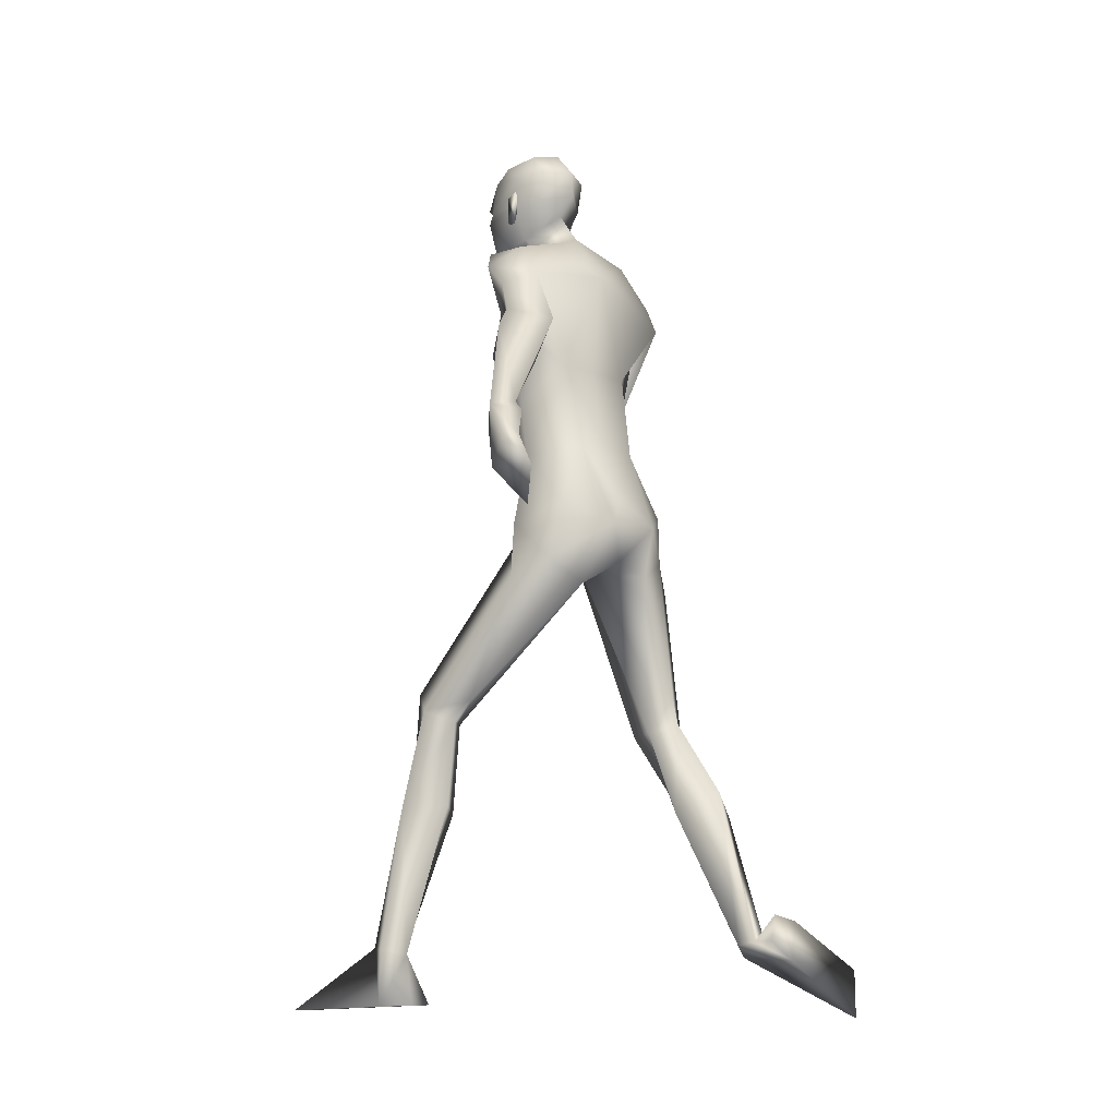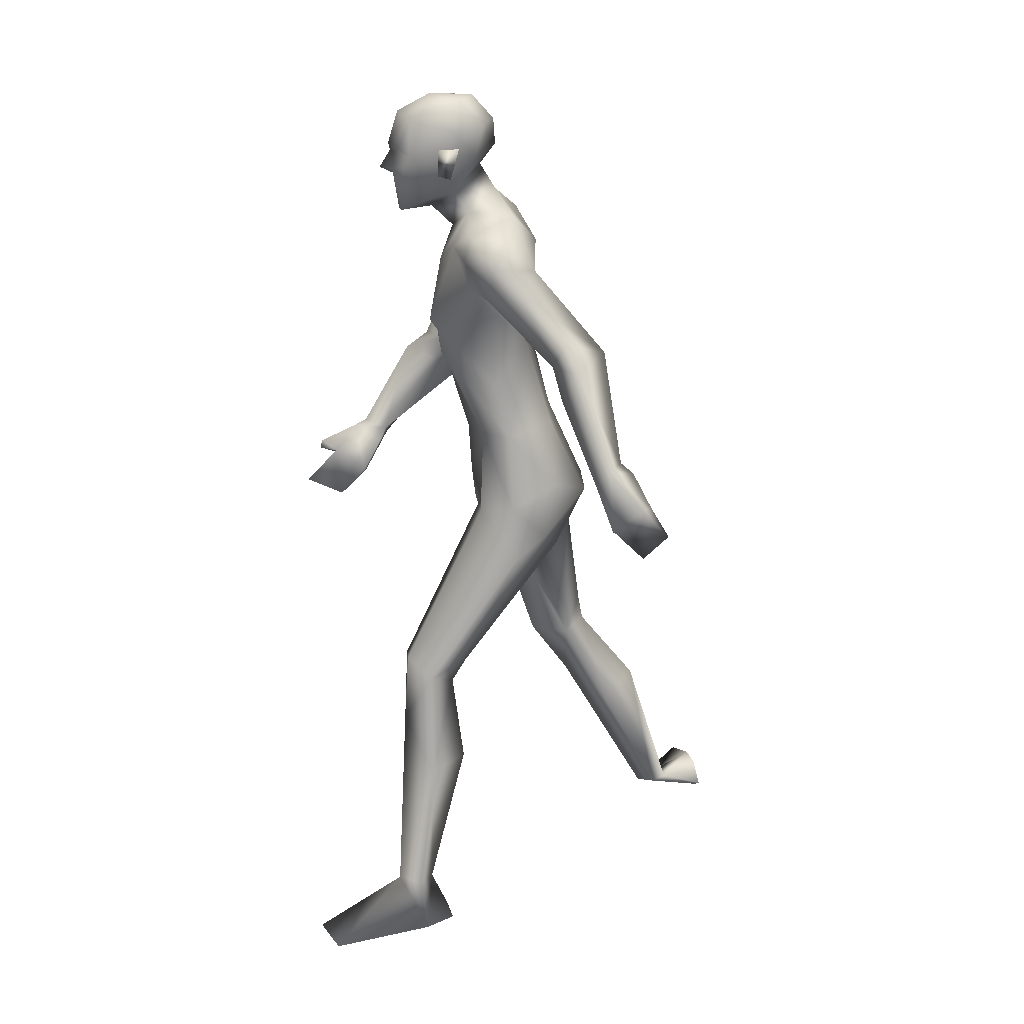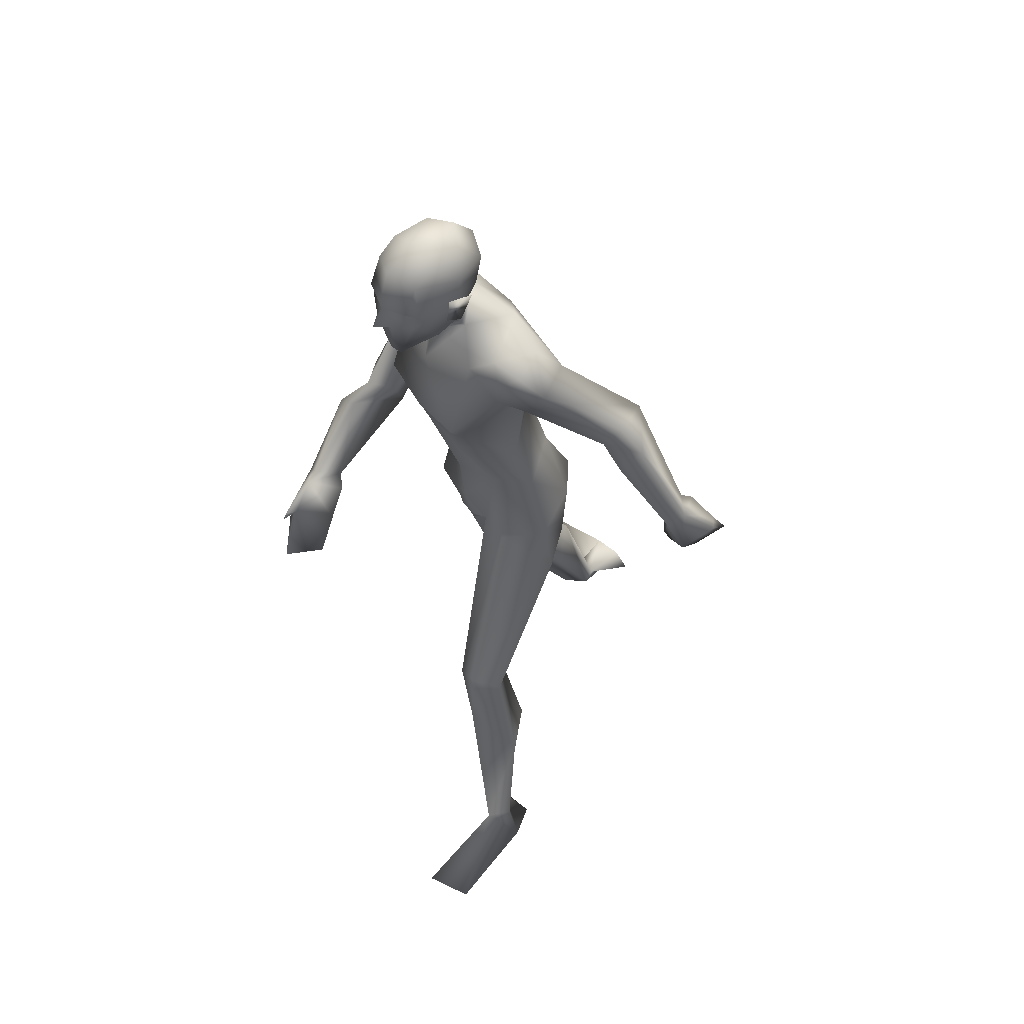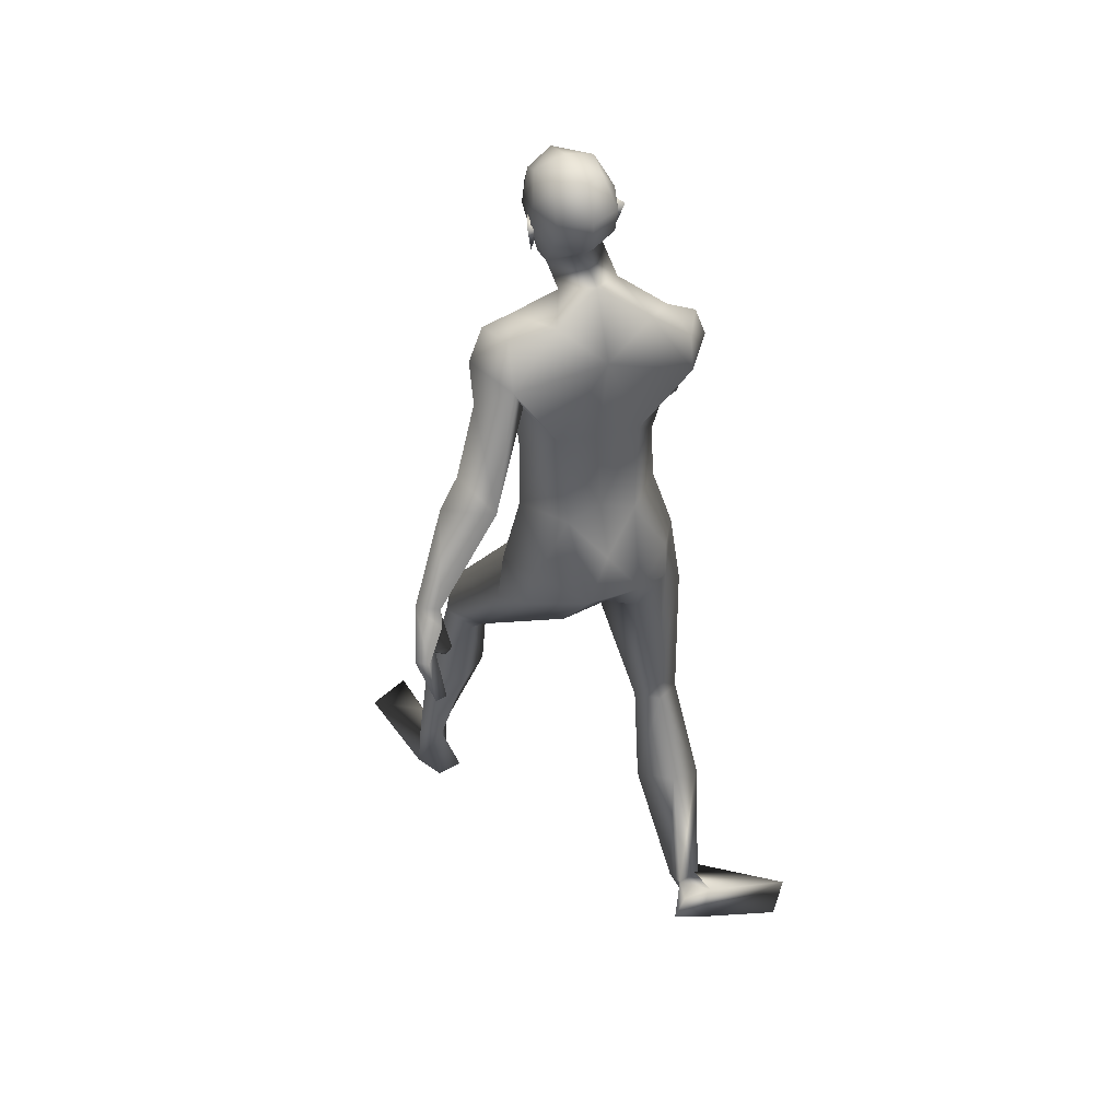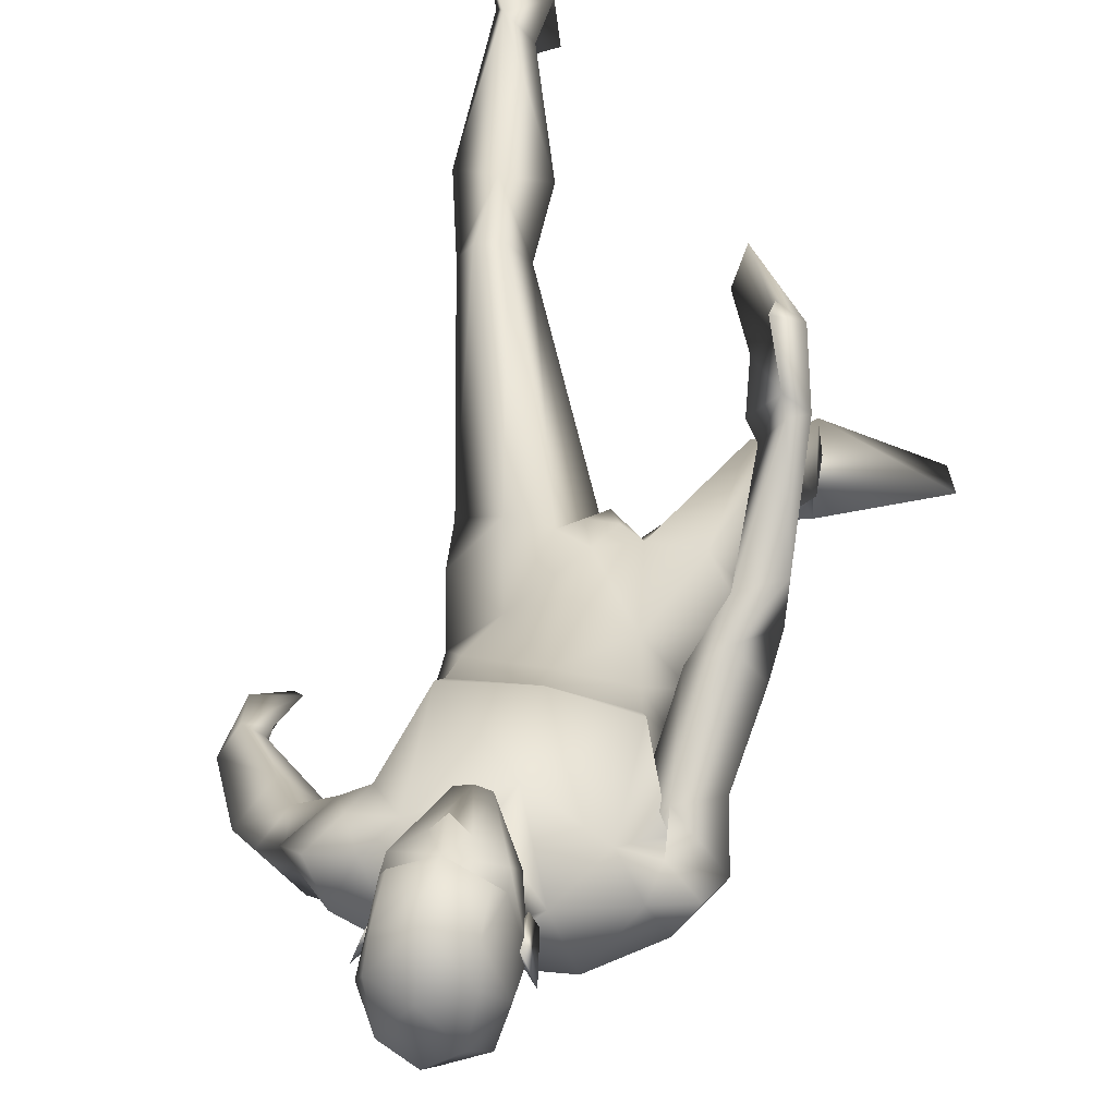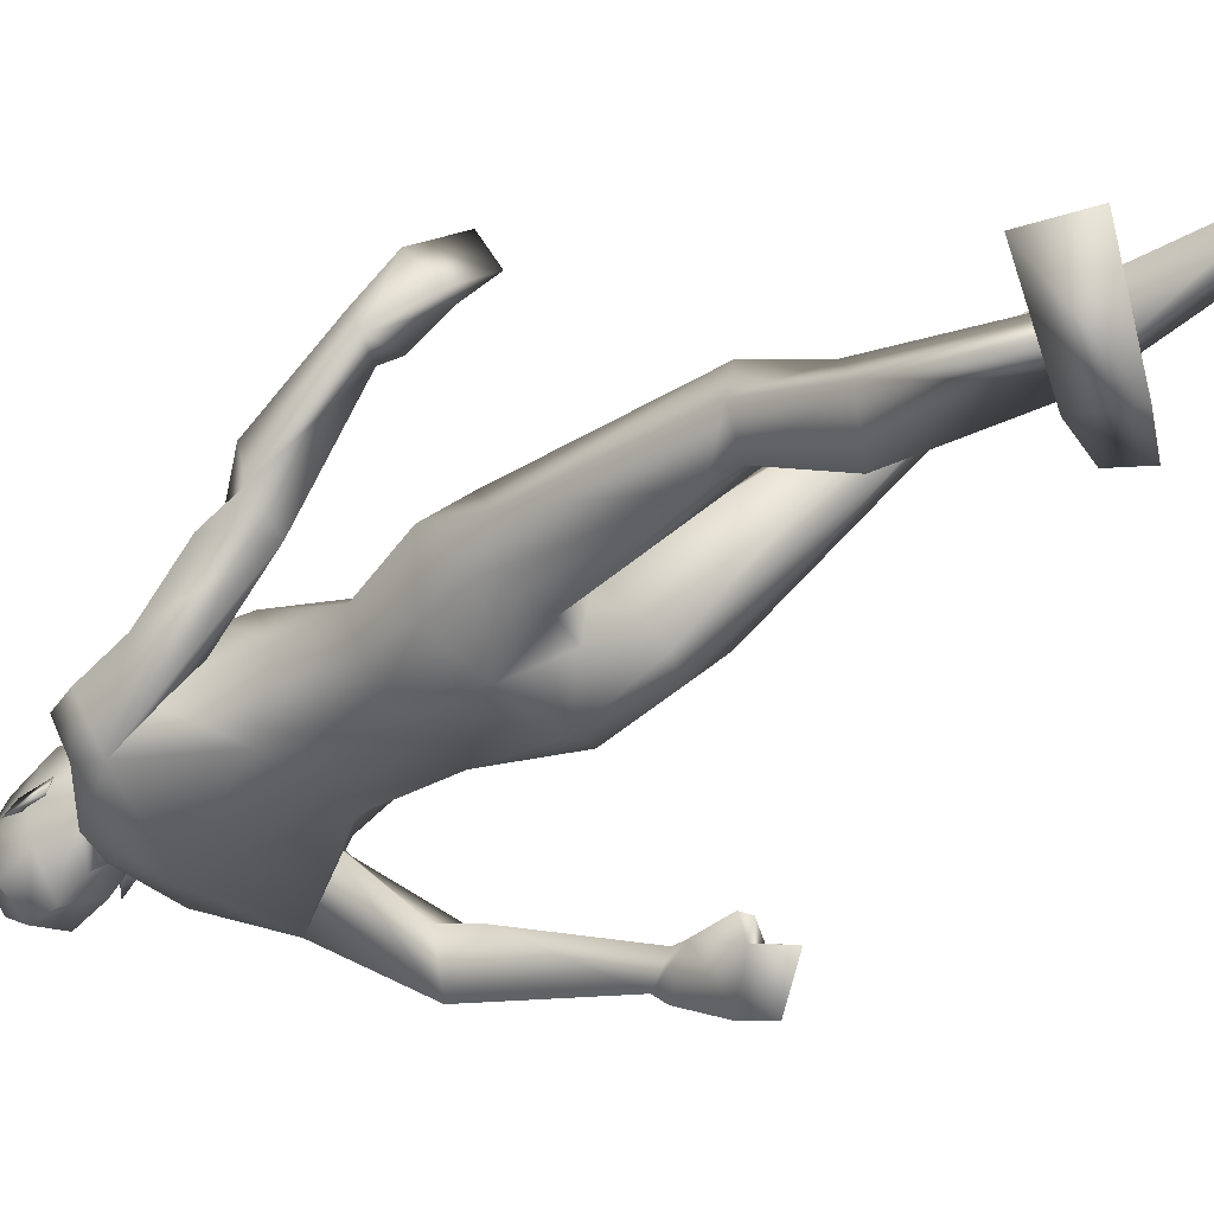
<metadata>
{"format":"obj","ext":"obj","renderer":"f3d","projection":"perspective","resolution":1024,"background":"white","views":[{"elev":-10.8,"azim":136.2,"up":"+Y"},{"elev":22.5,"azim":87.2,"up":"+Y"},{"elev":54.8,"azim":52.3,"up":"+Y"},{"elev":51.8,"azim":160.0,"up":"+Y"},{"elev":37.3,"azim":-167.2,"up":"+Z"},{"elev":-46.7,"azim":-46.2,"up":"+Z"}]}
</metadata>
<code>
o Man_Body
v 0.006029 4.332 -0.1861
v 0.2587 4.255 -0.2045
v -0.239 4.241 -0.2249
v 0.5082 4.196 0.1294
v -0.5077 4.169 0.0878
v 0.2733 4.151 0.3321
v -0.2856 4.137 0.3092
v -0.009949 4.126 0.4418
v -0.06148 5.66 -0.1006
v 0.2378 5.915 0.08626
v -0.4199 5.845 0.0375
v 0.2952 5.699 0.5526
v -0.5005 5.622 0.4963
v -0.1152 5.514 0.647
v 0.2944 5.023 0.6801
v -0.4707 4.982 0.6173
v -0.09195 5.001 0.6963
v -0.02645 4.907 -0.04063
v 0.2646 4.923 -0.01386
v -0.318 4.892 -0.06172
v 0.455 4.629 0.2493
v -0.5167 4.578 0.1695
v 0.2727 4.852 0.6607
v -0.4283 4.815 0.6031
v -0.08148 4.854 0.6634
v 0.3088 5.119 0.7436
v -0.5052 5.076 0.6768
v -0.09772 5.05 0.735
v -0.0932 6.062 0.2154
v 0.0996 5.914 0.434
v -0.3143 5.922 0.411
v -0.1173 5.769 0.5513
v 0.6656 2.418 0.9785
v -0.3841 2.105 -0.1144
v 0.9309 2.292 0.7869
v -0.5801 2.1 -0.405
v 0.1906 3.572 0.3506
v -0.1906 3.572 0.3506
v 0.003619 3.314 0.03604
v 0.3059 3.194 -0.2544
v -0.2175 3.298 -0.39
v 1.209 0.5512 0.901
v -0.5106 0.5711 -1.258
v 1.046 0.5176 0.8083
v -0.3296 0.6036 -1.309
v 0.9788 0.5412 0.9046
v -0.2875 0.5776 -1.199
v 1.129 0.5606 1.074
v -0.4677 0.4933 -1.089
v 0.4801 5.418 0.4452
v -0.6562 5.358 0.3519
v 0.1446 6.09 0.544
v -0.2547 6.133 0.5474
v -0.06931 5.935 0.7127
v -0.03713 6.269 0.3362
v 0.642 5.356 0.3
v -0.6545 5.352 0.4997
v 0.5504 5.831 0.1486
v -0.7119 5.563 0.03237
v 0.529 5.638 0.4758
v -0.6718 5.526 0.3795
v 0.5961 5.576 -0.05936
v -0.6902 5.359 -0.07856
v 0.8381 5.445 0.05013
v -0.837 5.107 0.3751
v 0.6572 5.797 0.3829
v -0.8306 5.584 0.2462
v 0.4348 5.809 0.4292
v -0.6309 5.676 0.2774
v 0.5089 5.206 0.2264
v -0.4824 5.234 0.2551
v 0.9717 4.931 -0.1723
v -0.7505 4.696 0.7701
v 1.069 5.134 -0.2549
v -0.9025 4.666 0.5868
v 0.9005 5.021 -0.5676
v 0.7734 4.978 -0.2371
v -0.5755 4.704 0.6472
v 1.436 4.145 -0.4711
v -0.9016 3.838 1.289
v 1.508 4.277 -0.5683
v -0.8574 3.78 1.126
v 1.355 4.297 -0.6618
v -0.698 3.865 1.135
v 1.331 4.155 -0.512
v -0.8121 3.906 1.304
v 1.103 4.699 -0.2372
v -0.9325 4.416 0.9186
v 1.223 4.95 -0.3392
v -0.9096 4.361 0.6283
v -0.6675 4.387 0.5111
v 0.8629 4.741 -0.3288
v -0.7297 4.578 0.9346
v 0 3.378 -0.3308
v 0.6493 3.649 0.1155
v -0.6543 3.628 0.03794
v -0 3.748 0.418
v 0.5064 3.786 -0.2319
v -0.4778 3.778 -0.2844
v 0.1979 3.639 -0.4958
v -0.1979 3.639 -0.4958
v 0.4199 3.543 0.3615
v -0.4534 3.521 0.305
v 0 3.893 -0.3341
v 0.5493 3.368 -0.1548
v -0.4939 3.425 -0.2814
v 0.8314 1.904 1.004
v -0.4366 1.688 -0.4047
v 1.135 1.552 0.7811
v -0.6164 1.486 -0.8433
v 0.9092 1.585 0.5297
v -0.359 1.663 -0.9757
v 0.6563 1.536 0.7651
v -0.1499 1.516 -0.7383
v 0.7756 2.204 0.6124
v -0.3922 2.187 -0.5446
v -0.05092 6.81 0.7177
v -0.04381 6.679 0.9666
v -0.04166 6.435 1.042
v -0.04203 6.378 1.029
v 0.03849 6.246 1.013
v -0.1234 6.246 1.018
v -0.04381 5.921 0.967
v 0.03107 5.926 0.947
v -0.1197 5.926 0.9513
v 0.1792 6.294 0.9293
v -0.2686 6.294 0.942
v 0.1863 6.375 0.8835
v -0.2783 6.375 0.8968
v 0.1503 6.631 0.8746
v -0.2429 6.631 0.8858
v 0.1575 6.725 0.7316
v -0.2582 6.725 0.7435
v 0.1066 6.772 0.4875
v -0.2213 6.772 0.4969
v 0.2303 6.573 0.5556
v -0.3409 6.573 0.5719
v 0.2381 6.365 0.5811
v -0.3472 6.365 0.5978
v -0.06523 6.419 0.2164
v -0.06484 6.612 0.23
v -0.06019 6.795 0.3927
v 1.265 0.1508 0.8486
v -0.5005 0.7457 -1.534
v 1.138 0.1609 0.6409
v -0.2615 0.7861 -1.558
v 0.9765 0.1476 0.9368
v -0.385 0.4748 -1.6
v 1.133 0.1099 1.737
v -1.095 0.07265 -1.58
v 1.453 0.1158 1.588
v -1.185 0.4067 -1.506
v 0.94 0.1596 0.6823
v -0.1676 0.6123 -1.603
v -0.04263 6.201 1.008
v -0.0397 6.248 1.111
v 0.145 6.428 0.9686
v -0.2322 6.428 0.9794
v 0.2855 6.445 0.503
v -0.399 6.445 0.5225
v 0.2331 6.43 0.6567
v -0.338 6.43 0.673
v 0.2116 6.225 0.6664
v -0.316 6.225 0.6815
v 0.2421 6.201 0.5683
v -0.352 6.201 0.5853
v 0.1665 6.338 0.6016
v -0.2746 6.338 0.6142
v 0.1559 6.366 0.3726
v -0.2771 6.366 0.3849
v 0.1508 6.591 0.3196
v -0.275 6.591 0.3318
v 0.7209 2.359 0.5032
v -0.382 2.381 -0.5096
v 0.816 2.436 0.9689
v -0.5313 2.097 -0.1509
v 0.6042 2.206 0.7559
v -0.2417 2.121 -0.393
v 1.603 3.998 -0.8108
v -0.6973 3.488 1.311
v 1.506 3.81 -0.5946
v -0.8304 3.602 1.557
v 1.53 3.762 -1.016
v -0.4827 3.362 1.513
v 1.406 3.53 -0.8453
v -0.5624 3.46 1.8
v 1.333 3.71 -0.6227
v -0.7159 3.69 1.697
v 1.52 4.002 -0.8774
v -0.5974 3.523 1.319
v 1.414 3.825 -0.6474
v -0.7376 3.655 1.56
v 1.378 4.218 -0.7559
v -0.6292 3.773 1.183
v 1.319 4.058 -0.5378
v -0.7835 3.868 1.393
v 1.277 3.753 -0.6047
v -0.7024 3.759 1.677
v 0.712 3.24 0.08024
v -0.6454 3.217 -0.1935
v -0.2531 6.047 0.7102
v 0.1505 6.047 0.6987
v -0.07785 3.527 0.3904
v 0.07785 3.527 0.3904
v -0 3.354 0.3296
v -0.8953 5.371 0.2006
v 0.7956 5.636 0.2598
v 0.4001 5.276 0.2139
v -0.6265 5.145 0.1332
f 50 26 15
f 16 27 51
f 68 30 12
f 13 31 69
f 50 12 26
f 27 13 51
f 10 58 62
f 63 59 11
f 60 66 68
f 69 67 61
f 9 62 19
f 20 63 9
f 19 18 9
f 9 18 20
f 10 62 9
f 9 63 11
f 68 12 60
f 61 13 69
f 98 4 95
f 96 5 99
f 98 2 4
f 5 3 99
f 72 87 89
f 90 88 73
f 72 89 74
f 75 90 73
f 77 92 72
f 73 93 78
f 92 87 72
f 73 88 93
f 37 102 6
f 7 103 38
f 39 94 40
f 41 94 39
f 104 1 2
f 3 1 104
f 95 105 98
f 99 106 96
f 100 98 105
f 106 99 101
f 100 104 2
f 3 104 101
f 2 98 100
f 101 99 3
f 6 102 95
f 96 103 7
f 95 4 6
f 7 5 96
f 107 175 33
f 34 176 108
f 177 173 115
f 116 174 178
f 173 35 115
f 116 36 174
f 118 132 117
f 117 133 118
f 132 134 117
f 117 135 133
f 134 142 117
f 117 142 135
f 149 151 48
f 49 152 150
f 145 153 44
f 45 154 146
f 120 156 121
f 122 156 120
f 121 156 155
f 155 156 122
f 54 124 123
f 123 125 54
f 155 123 121
f 122 123 155
f 123 124 121
f 122 125 123
f 147 143 151
f 152 144 148
f 147 151 149
f 150 152 148
f 143 147 145
f 146 148 144
f 147 153 145
f 146 154 148
f 44 153 147
f 148 154 45
f 44 147 46
f 47 148 45
f 48 151 143
f 144 152 49
f 48 143 42
f 43 144 49
f 48 46 147
f 148 47 49
f 48 147 149
f 150 148 49
f 44 42 143
f 144 43 45
f 44 143 145
f 146 144 45
f 130 136 132
f 133 137 131
f 136 134 132
f 133 135 137
f 119 130 118
f 118 131 119
f 121 126 120
f 120 127 122
f 126 128 120
f 120 129 127
f 107 33 177
f 178 34 108
f 107 177 113
f 114 178 108
f 48 107 113
f 114 108 49
f 48 113 46
f 47 114 49
f 113 177 115
f 116 178 114
f 113 115 111
f 112 116 114
f 46 113 111
f 112 114 47
f 46 111 44
f 45 112 47
f 111 115 109
f 110 116 112
f 115 35 109
f 110 36 116
f 44 111 109
f 110 112 45
f 44 109 42
f 43 110 45
f 109 35 107
f 108 36 110
f 35 175 107
f 108 176 36
f 42 109 48
f 49 110 43
f 109 107 48
f 49 108 110
f 100 105 40
f 41 106 101
f 100 40 94
f 94 41 101
f 76 83 92
f 93 84 91
f 83 85 92
f 93 86 84
f 76 92 77
f 78 93 91
f 92 85 87
f 88 86 93
f 85 79 87
f 88 80 86
f 89 81 83
f 84 82 90
f 89 83 76
f 91 84 90
f 74 89 76
f 91 90 75
f 87 79 81
f 82 80 88
f 87 81 89
f 90 82 88
f 56 60 50
f 51 61 57
f 60 12 50
f 51 13 61
f 56 77 72
f 73 78 57
f 62 64 76
f 91 65 63
f 64 74 76
f 91 75 65
f 64 56 72
f 73 57 65
f 64 72 74
f 75 73 65
f 10 68 58
f 59 69 11
f 68 66 58
f 59 67 69
f 10 29 30
f 31 29 11
f 10 30 68
f 69 31 11
f 15 23 21
f 22 24 16
f 30 29 55
f 55 29 31
f 30 55 52
f 53 55 31
f 32 30 52
f 53 31 32
f 32 52 54
f 54 53 32
f 12 30 14
f 14 31 13
f 30 32 14
f 14 32 31
f 26 12 14
f 14 13 27
f 26 14 28
f 28 14 27
f 15 26 28
f 28 27 16
f 15 28 17
f 17 28 16
f 23 15 17
f 17 16 24
f 23 17 25
f 25 17 24
f 6 23 25
f 25 24 7
f 6 25 8
f 8 25 7
f 4 21 23
f 24 22 5
f 4 23 6
f 7 24 5
f 2 19 4
f 5 20 3
f 19 21 4
f 5 22 20
f 1 18 19
f 18 1 20
f 2 1 19
f 20 1 3
f 130 157 128
f 129 158 131
f 157 120 128
f 129 120 158
f 120 157 119
f 119 158 120
f 157 130 119
f 119 131 158
f 138 128 126
f 127 129 139
f 52 55 140
f 140 55 53
f 9 29 10
f 11 29 9
f 141 142 134
f 135 142 141
f 128 138 136
f 137 139 129
f 136 130 128
f 129 131 137
f 118 130 132
f 133 131 118
f 6 8 97
f 97 8 7
f 97 37 6
f 7 38 97
f 159 167 161
f 162 168 160
f 161 167 163
f 164 168 162
f 163 167 165
f 166 168 164
f 165 167 159
f 160 168 166
f 140 169 52
f 53 170 140
f 169 138 52
f 53 139 170
f 136 171 134
f 135 172 137
f 171 141 134
f 135 141 172
f 105 173 40
f 41 174 106
f 177 40 173
f 174 41 178
f 181 187 191
f 192 188 182
f 181 191 185
f 186 192 182
f 179 183 189
f 190 184 180
f 79 195 197
f 198 196 80
f 195 79 85
f 86 80 196
f 81 193 83
f 84 194 82
f 81 179 189
f 190 180 82
f 81 189 193
f 194 190 82
f 195 191 197
f 198 192 196
f 191 187 197
f 198 188 192
f 183 185 191
f 192 186 184
f 183 191 189
f 190 192 184
f 181 79 197
f 198 80 182
f 181 197 187
f 188 198 182
f 179 181 183
f 184 182 180
f 181 185 183
f 184 186 182
f 175 102 33
f 34 103 176
f 102 37 33
f 34 38 103
f 39 177 37
f 38 178 39
f 177 33 37
f 38 34 178
f 40 177 39
f 39 178 41
f 141 171 169
f 170 172 141
f 141 169 140
f 140 170 141
f 138 169 136
f 137 170 139
f 169 171 136
f 137 172 170
f 161 165 159
f 160 166 162
f 161 163 165
f 166 164 162
f 195 85 83
f 84 86 196
f 83 193 195
f 196 194 84
f 189 191 195
f 196 192 190
f 195 193 189
f 190 194 196
f 81 79 181
f 182 80 82
f 181 179 81
f 82 180 182
f 35 199 175
f 95 199 105
f 200 36 176
f 200 96 106
f 174 36 200
f 200 106 174
f 103 96 200
f 200 176 103
f 102 175 199
f 199 95 102
f 173 105 199
f 199 35 173
f 125 201 54
f 201 53 54
f 52 202 54
f 202 124 54
f 138 126 202
f 202 52 138
f 139 53 201
f 201 127 139
f 124 202 126
f 126 121 124
f 127 201 125
f 125 122 127
f 204 37 97
f 97 38 203
f 206 67 59
f 206 65 57
f 66 207 58
f 64 207 56
f 60 56 207
f 207 66 60
f 61 67 206
f 206 57 61
f 62 58 207
f 207 64 62
f 63 65 206
f 206 59 63
f 50 208 56
f 208 77 56
f 76 77 208
f 208 62 76
f 15 21 70
f 70 50 15
f 62 70 19
f 70 21 19
f 209 22 16
f 16 51 209
f 63 20 209
f 20 22 209
f 71 78 91
f 91 63 71
f 51 57 71
f 57 78 71
f 51 63 209
f 51 71 63
f 50 70 62
f 50 62 208
f 94 101 100
f 100 101 104
f 97 203 204
f 204 203 205
f 205 37 204
f 38 205 203
f 37 205 39
f 205 38 39

</code>
